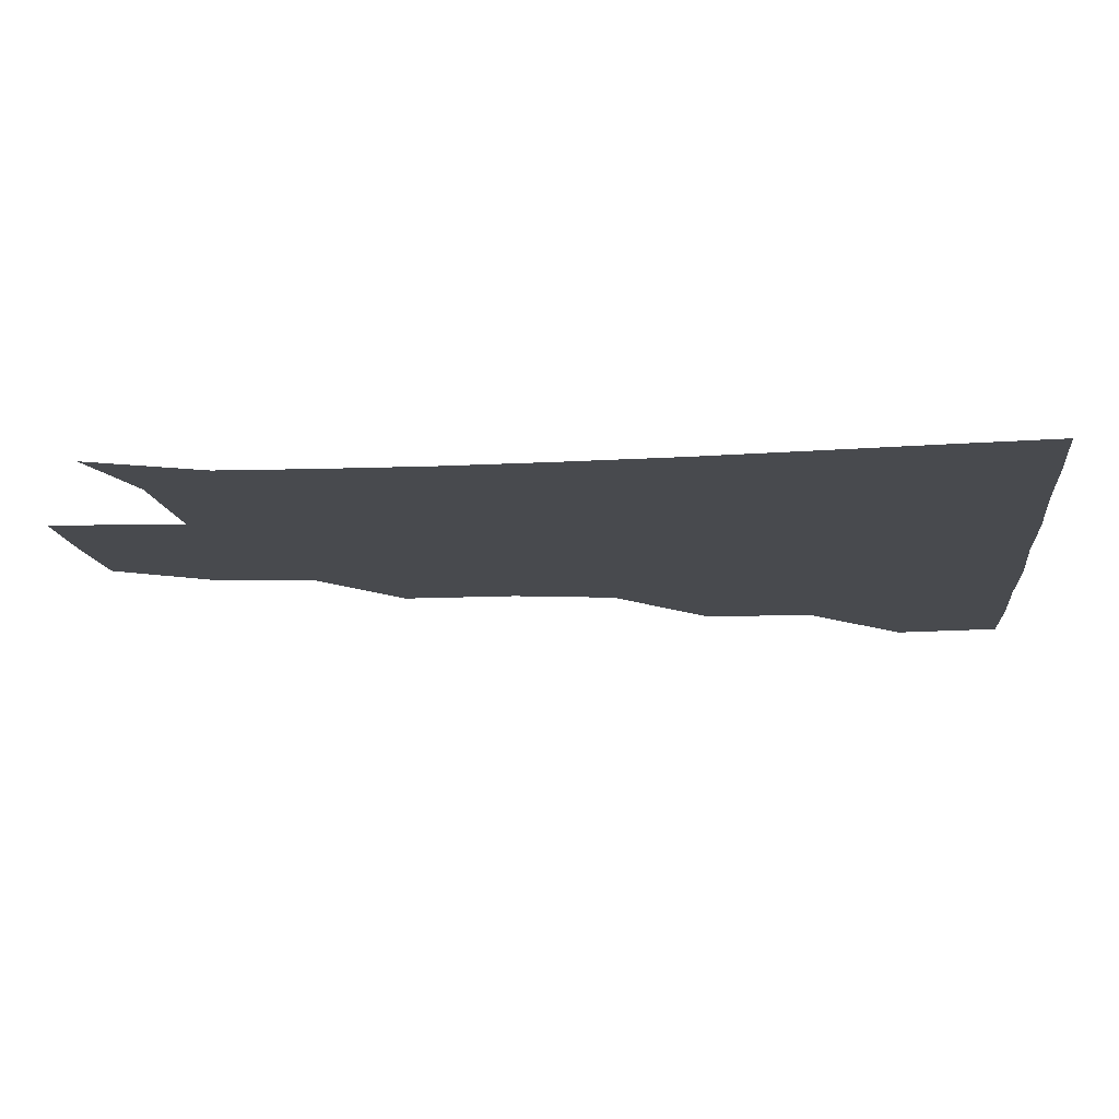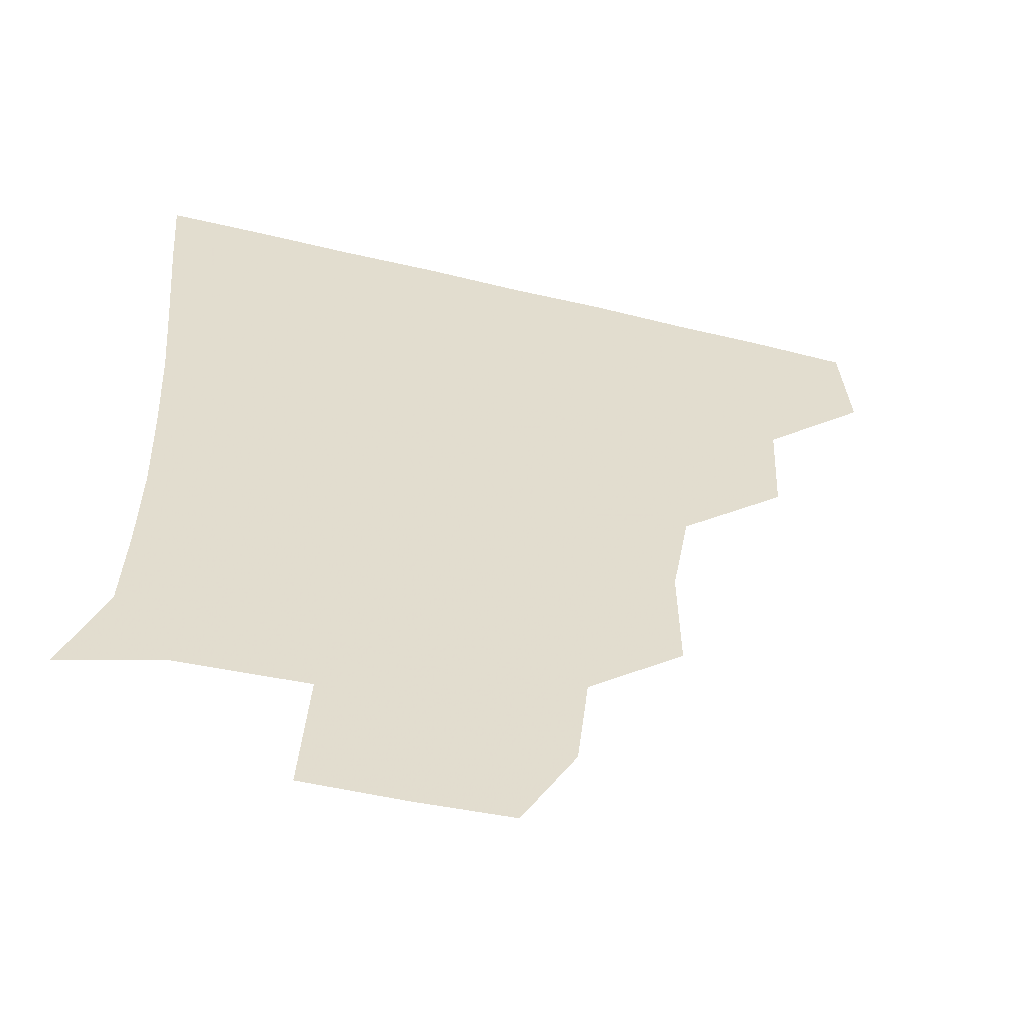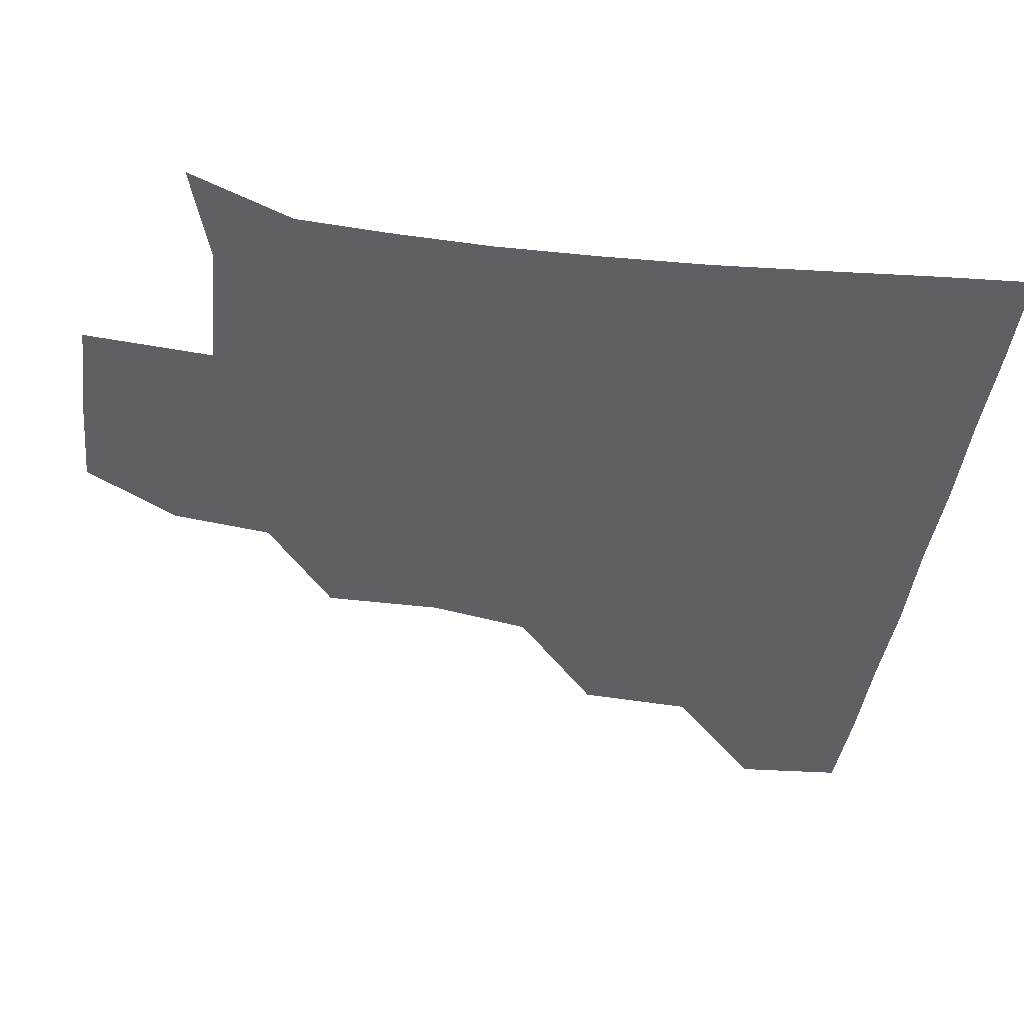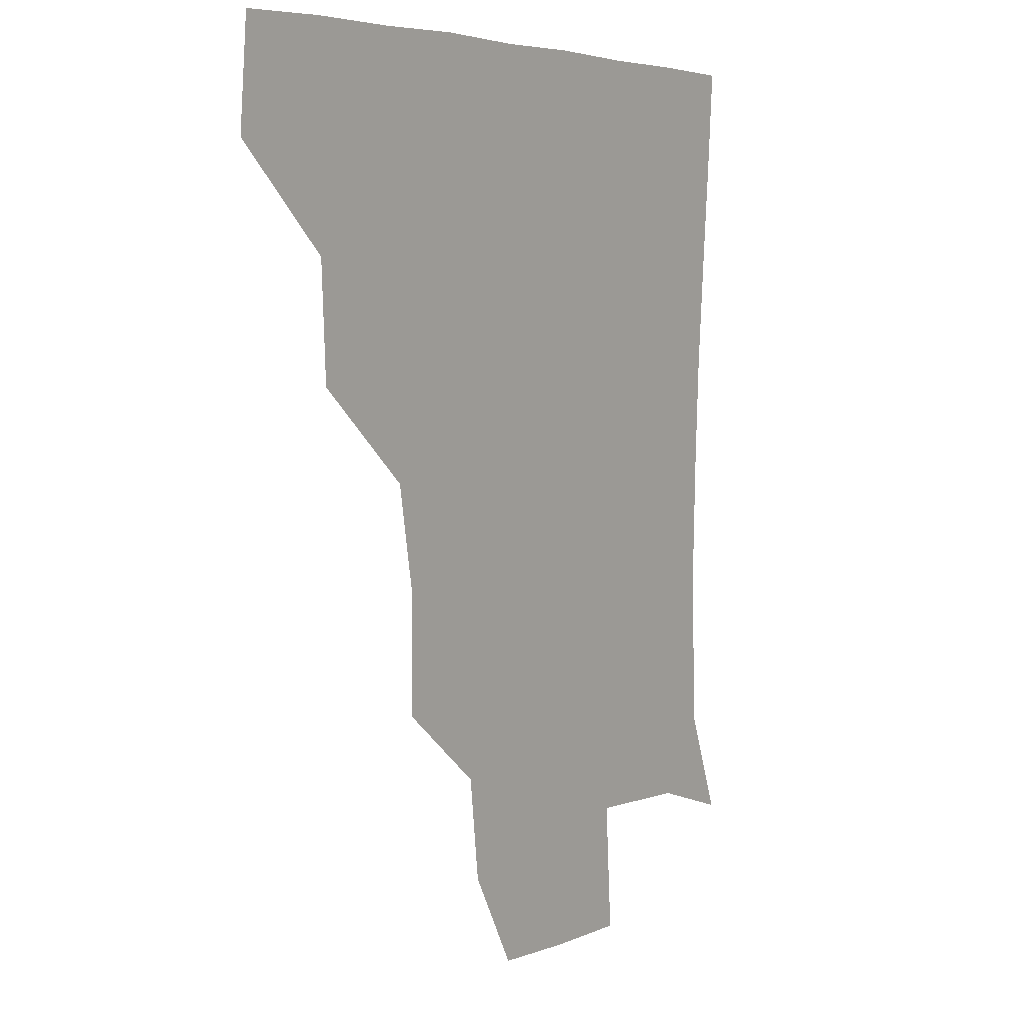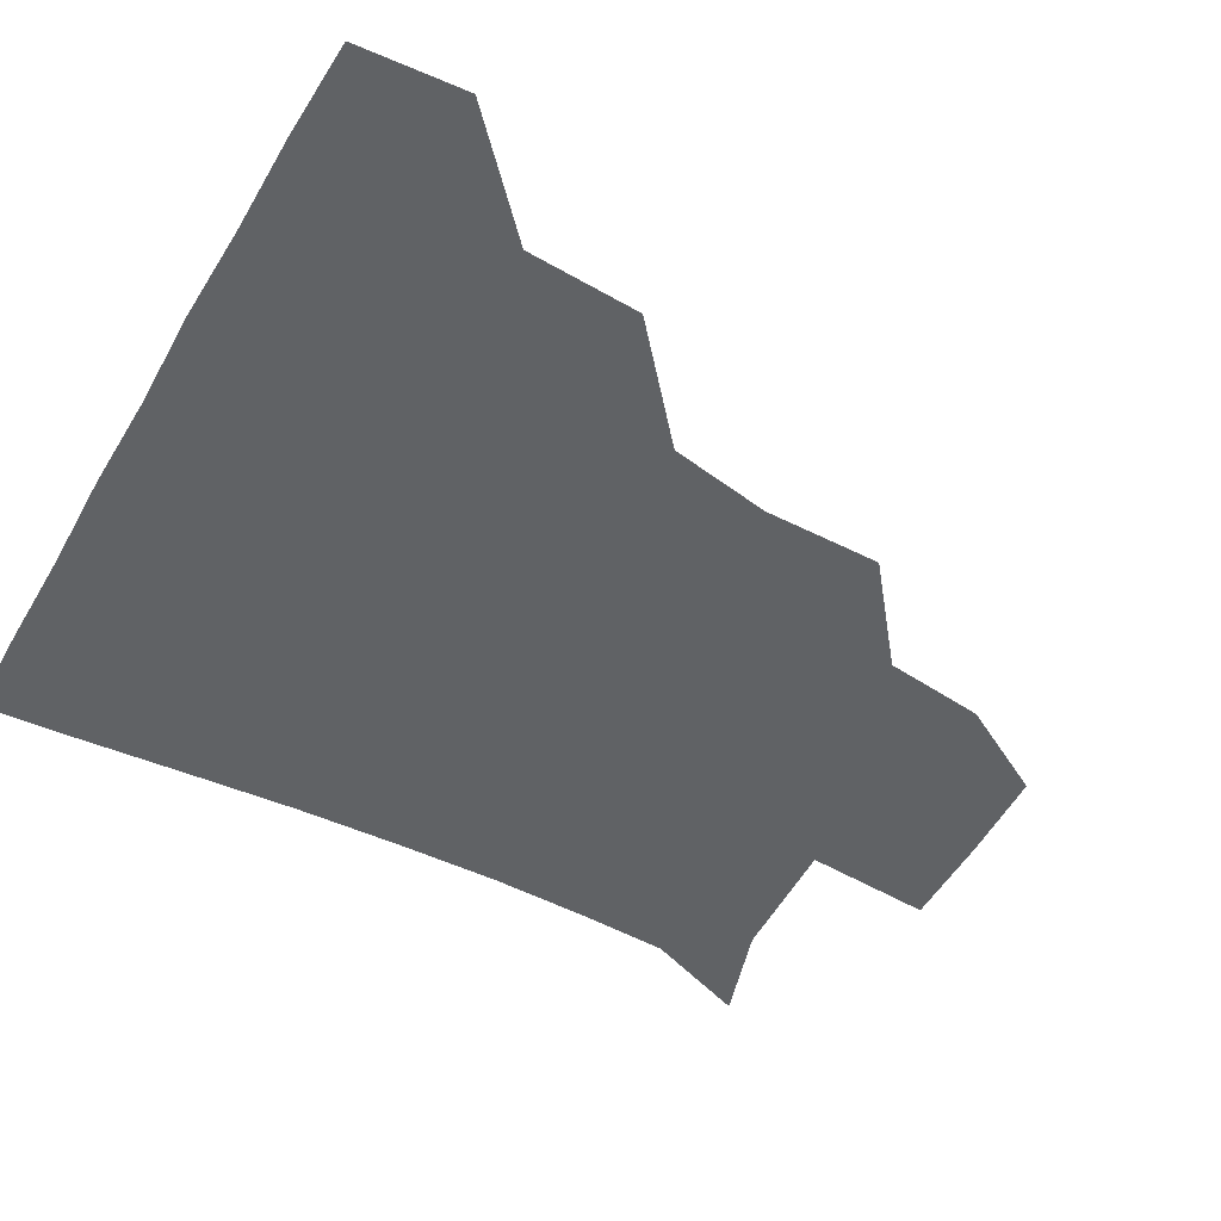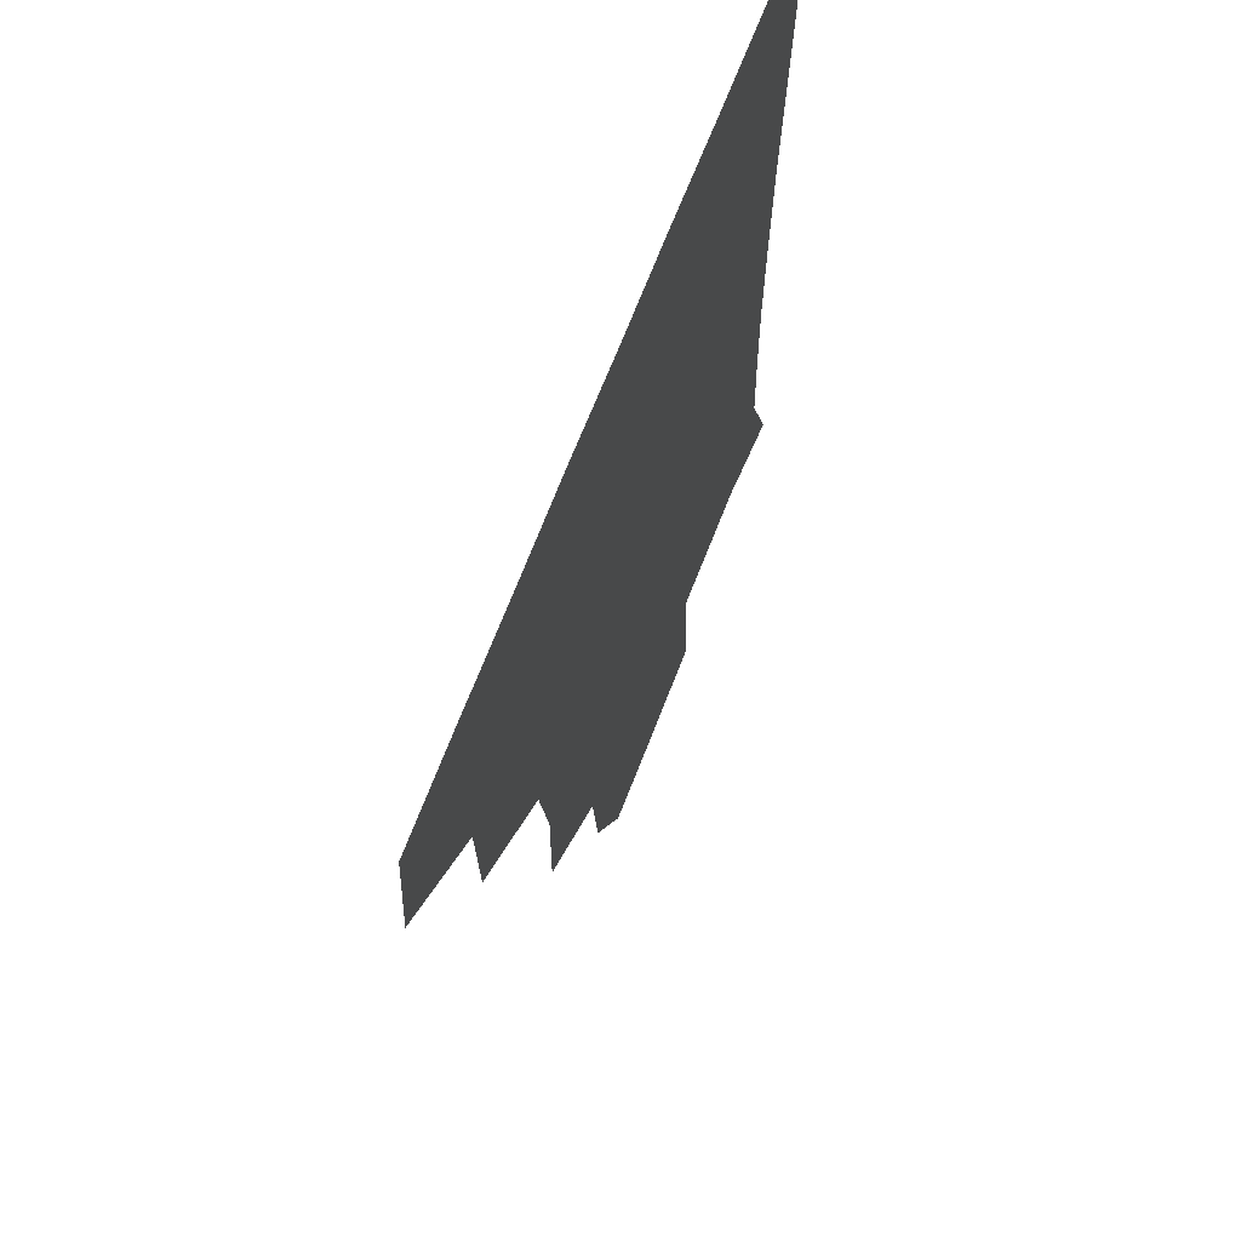
<metadata>
{"format":"obj","ext":"obj","renderer":"f3d","projection":"perspective","resolution":1024,"background":"white","views":[{"elev":-13.1,"azim":95.6,"up":"+Z"},{"elev":-55.9,"azim":165.8,"up":"+Y"},{"elev":-44.6,"azim":81.5,"up":"+Z"},{"elev":5.3,"azim":-55.3,"up":"+Y"},{"elev":-50.5,"azim":-119.5,"up":"+Z"},{"elev":66.0,"azim":-69.4,"up":"+Y"}]}
</metadata>
<code>
v 450.1 387.6 0
v 452.7 420.3 0
v 483.9 322.6 0
v 482.2 357.5 0
v 483.6 391.9 0
v 481.9 421.2 0
v 521.5 227.2 0
v 521.8 263 0
v 516.4 294.3 0
v 515.1 334 0
v 514 363.4 0
v 512.5 391.8 0
v 511.6 421.2 0
v 553.9 173.2 0
v 550.3 204 0
v 547.9 243.8 0
v 545.9 271.2 0
v 544.3 303.7 0
v 543.2 334.4 0
v 543.4 364.2 0
v 542.1 391.9 0
v 540.9 421.9 0
v 569.8 144.4 0
v 577 182.7 0
v 575.5 216.9 0
v 574.5 245.7 0
v 573.4 275.9 0
v 572.9 306.8 0
v 572.4 334.7 0
v 572.2 363.5 0
v 571.9 391.7 0
v 571 421.2 0
v 598.3 142.9 0
v 601.3 184.6 0
v 601.4 216.5 0
v 601.2 247.6 0
v 601 277.5 0
v 601 307.4 0
v 601.6 335.5 0
v 601.8 363.9 0
v 602 391.8 0
v 600.4 421.7 0
v 628.1 142.4 0
v 625.6 181.8 0
v 627.3 216.6 0
v 627.6 247.8 0
v 628.5 276.8 0
v 629 305.7 0
v 629.7 336.1 0
v 630.7 364.4 0
v 631.4 392.2 0
v 631 421 0
v 664.3 179.9 0
v 653.8 214.7 0
v 653.6 243.5 0
v 653.9 274 0
v 654.9 304.7 0
v 656.9 333.8 0
v 658.8 363.4 0
v 660.6 392.8 0
v 661.2 421.2 0
v 693.6 170.6 0
v 681.5 202.3 0
v 680.4 230 0
v 680 260.4 0
v 681 292.1 0
v 682.7 324.9 0
v 685.3 357.8 0
v 688.2 391.2 0
v 690.3 420.7 0
f 4 5 1
f 1 5 2
f 5 6 2
f 9 10 3
f 3 10 4
f 10 11 4
f 4 11 5
f 11 12 5
f 5 12 6
f 12 13 6
f 15 16 7
f 7 16 8
f 16 17 8
f 8 17 9
f 17 18 9
f 9 18 10
f 18 19 10
f 10 19 11
f 19 20 11
f 11 20 12
f 20 21 12
f 12 21 13
f 21 22 13
f 23 24 14
f 14 24 15
f 24 25 15
f 15 25 16
f 25 26 16
f 16 26 17
f 26 27 17
f 17 27 18
f 27 28 18
f 18 28 19
f 28 29 19
f 19 29 20
f 29 30 20
f 20 30 21
f 30 31 21
f 21 31 22
f 31 32 22
f 23 33 24
f 33 34 24
f 24 34 25
f 34 35 25
f 25 35 26
f 35 36 26
f 26 36 27
f 36 37 27
f 27 37 28
f 37 38 28
f 28 38 29
f 38 39 29
f 29 39 30
f 39 40 30
f 30 40 31
f 40 41 31
f 31 41 32
f 41 42 32
f 33 43 34
f 43 44 34
f 34 44 35
f 44 45 35
f 35 45 36
f 45 46 36
f 36 46 37
f 46 47 37
f 37 47 38
f 47 48 38
f 38 48 39
f 48 49 39
f 39 49 40
f 49 50 40
f 40 50 41
f 50 51 41
f 41 51 42
f 51 52 42
f 44 53 45
f 53 54 45
f 45 54 46
f 54 55 46
f 46 55 47
f 55 56 47
f 47 56 48
f 56 57 48
f 48 57 49
f 57 58 49
f 49 58 50
f 58 59 50
f 50 59 51
f 59 60 51
f 51 60 52
f 60 61 52
f 53 62 54
f 62 63 54
f 54 63 55
f 63 64 55
f 55 64 56
f 64 65 56
f 56 65 57
f 65 66 57
f 57 66 58
f 66 67 58
f 58 67 59
f 67 68 59
f 59 68 60
f 68 69 60
f 60 69 61
f 69 70 61

</code>
